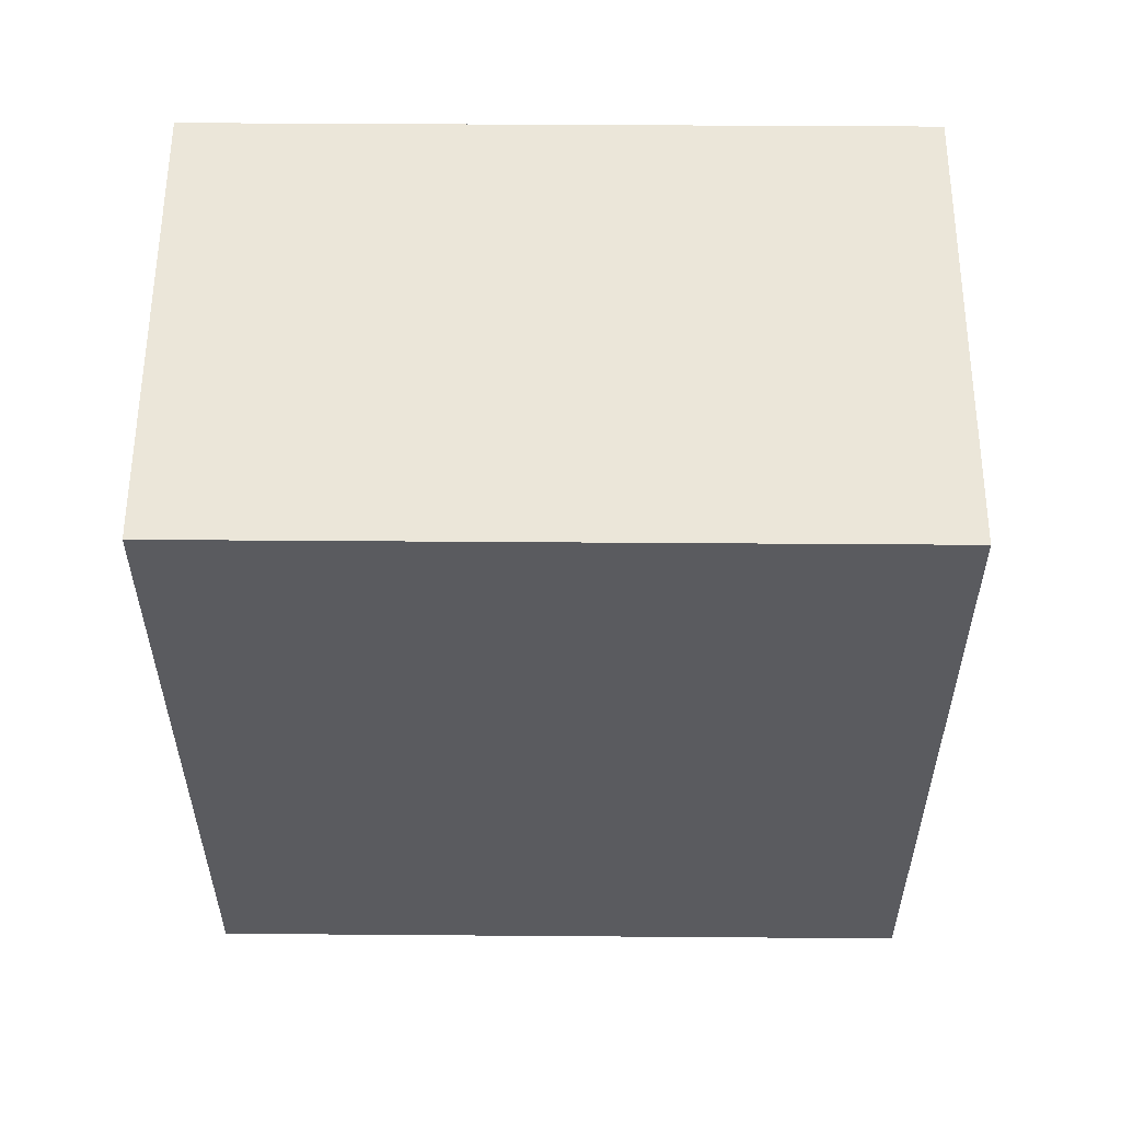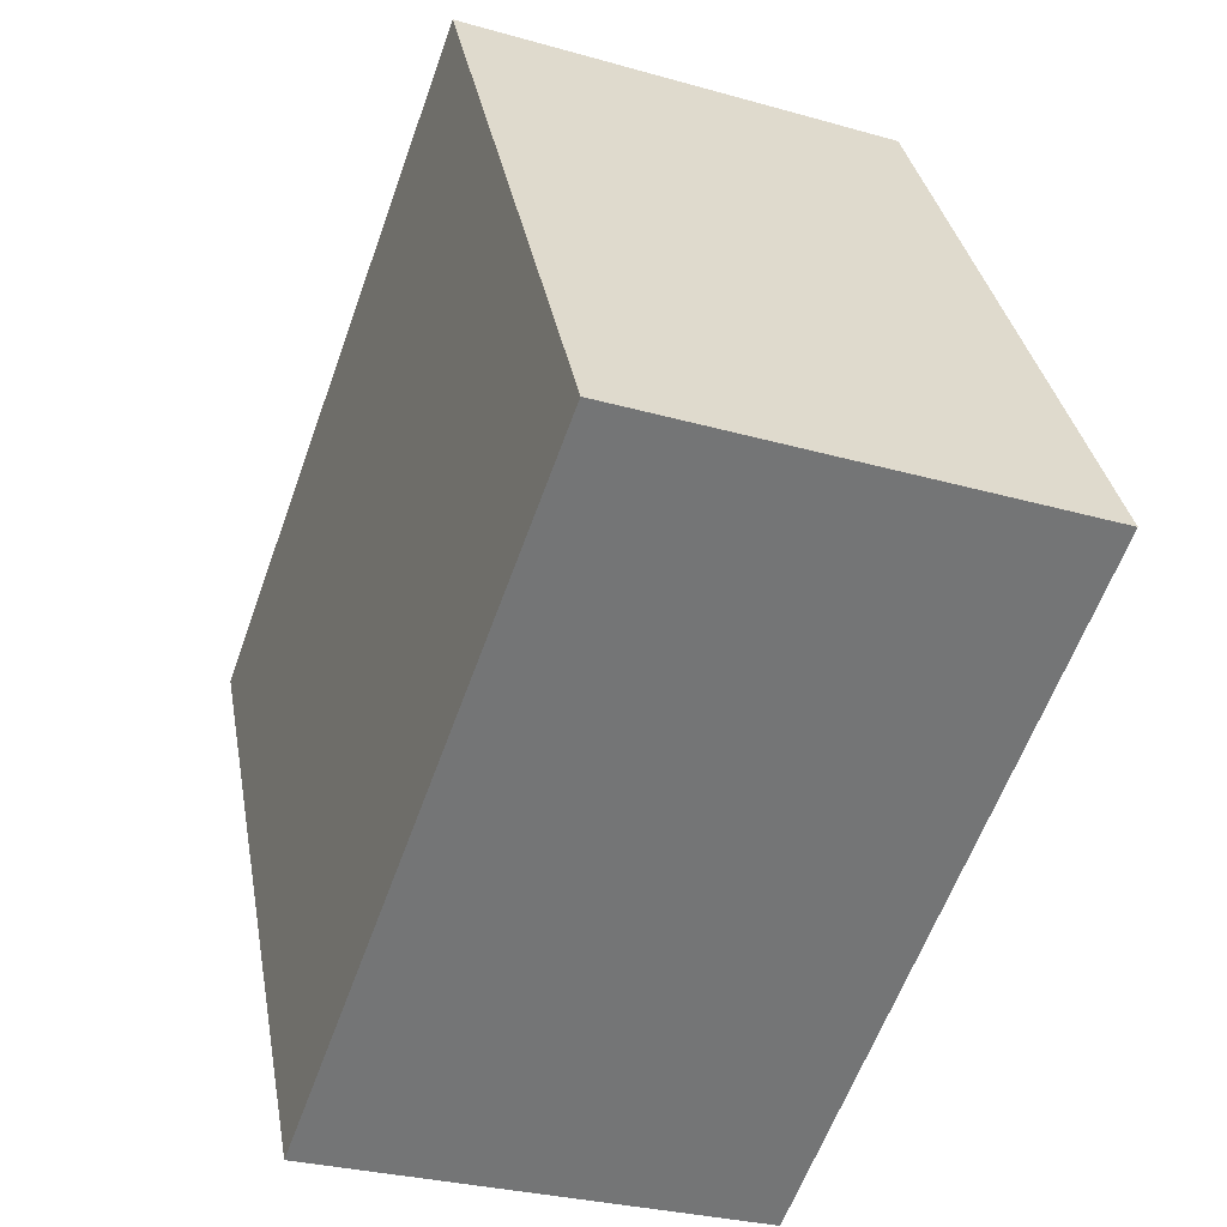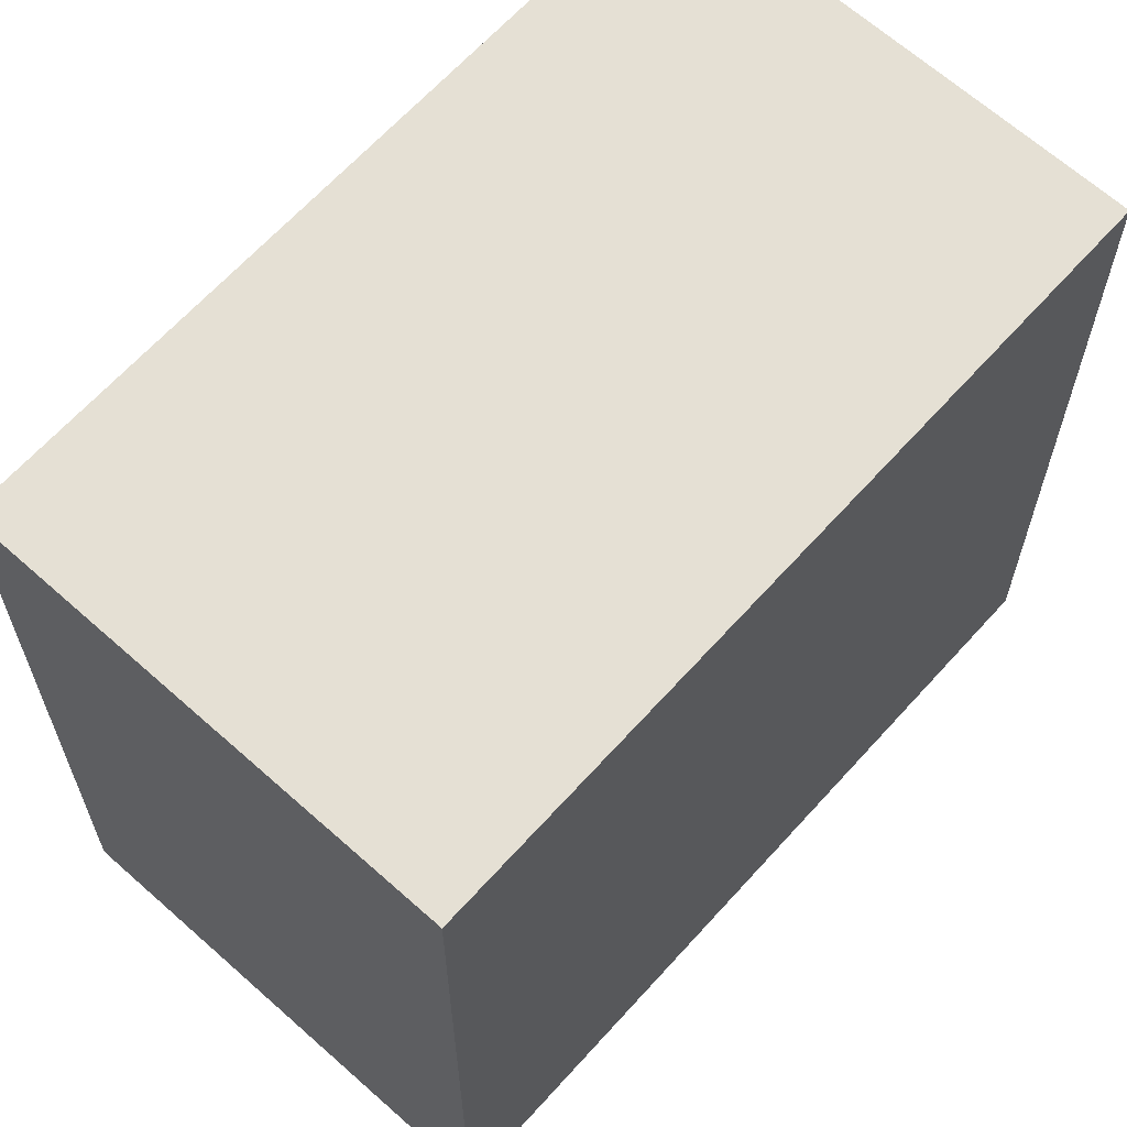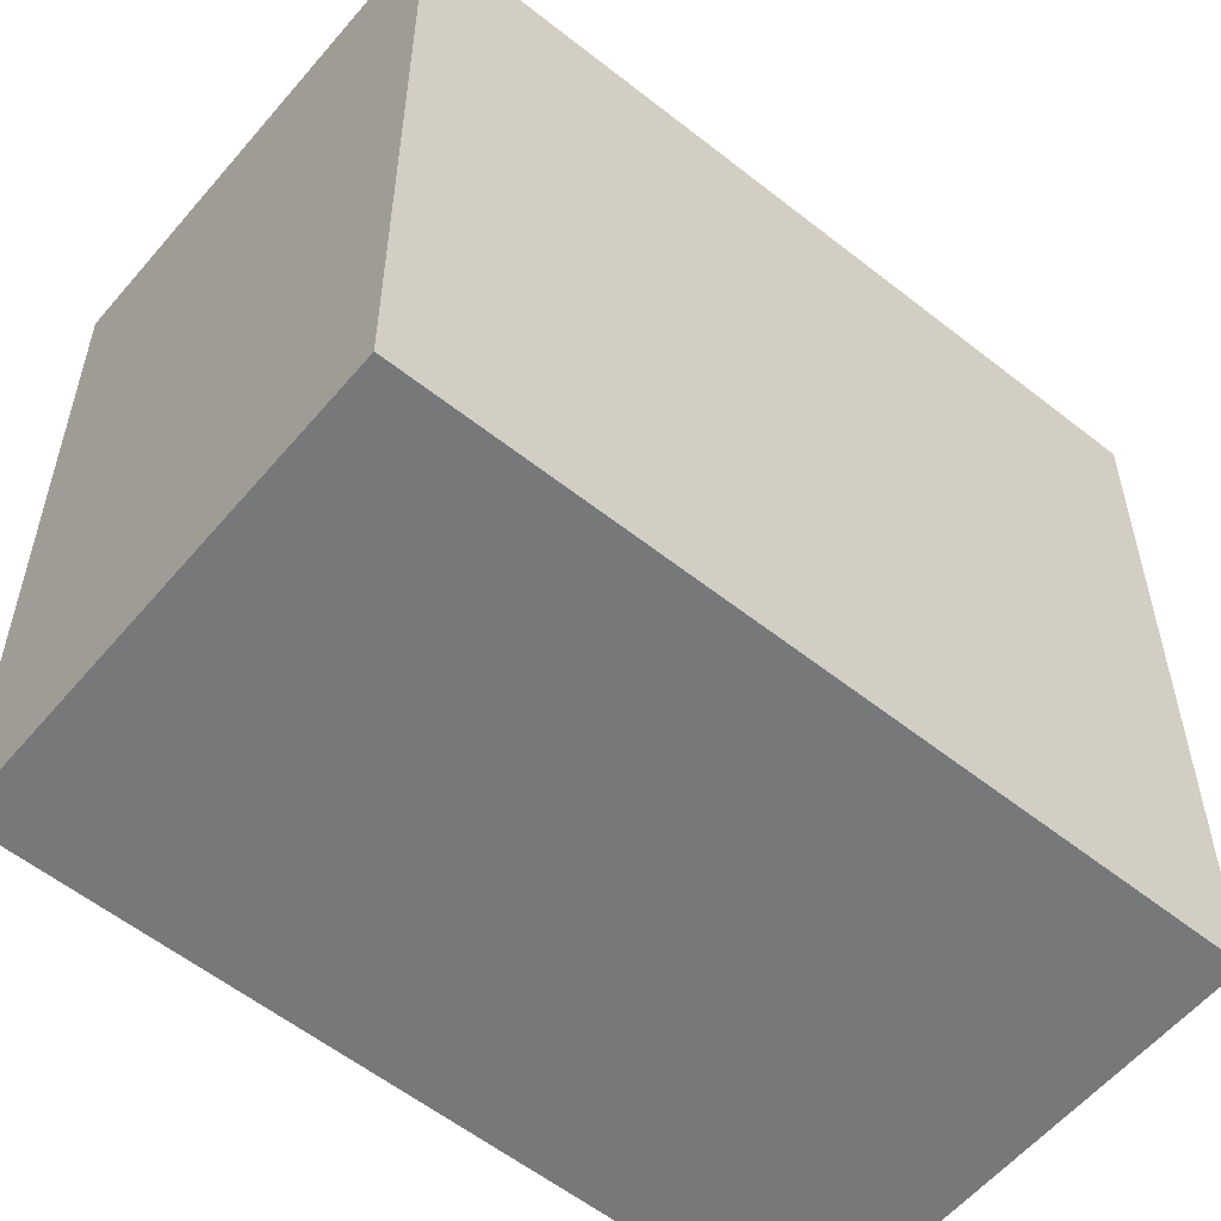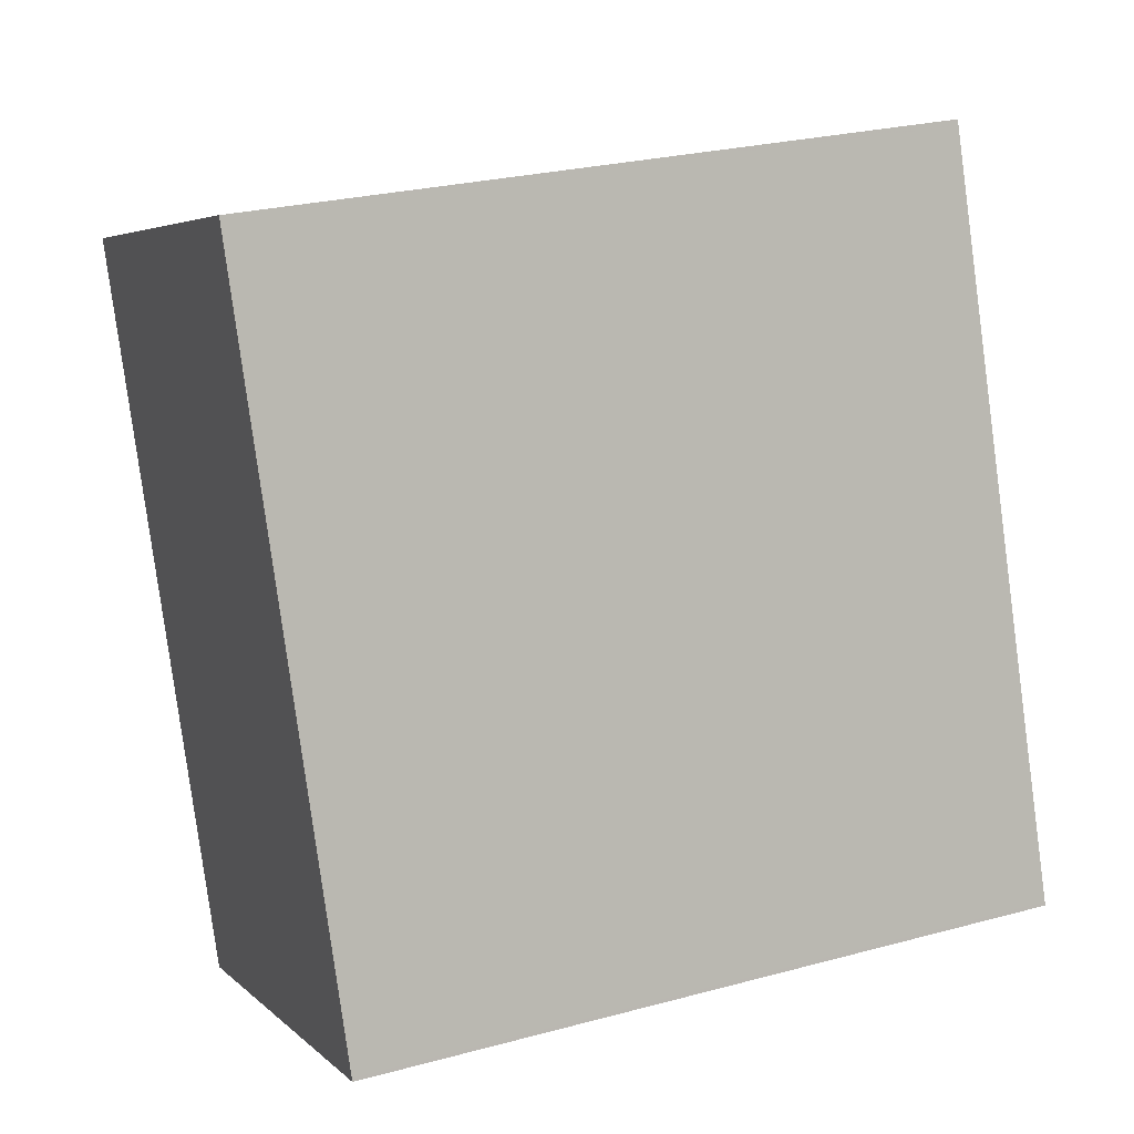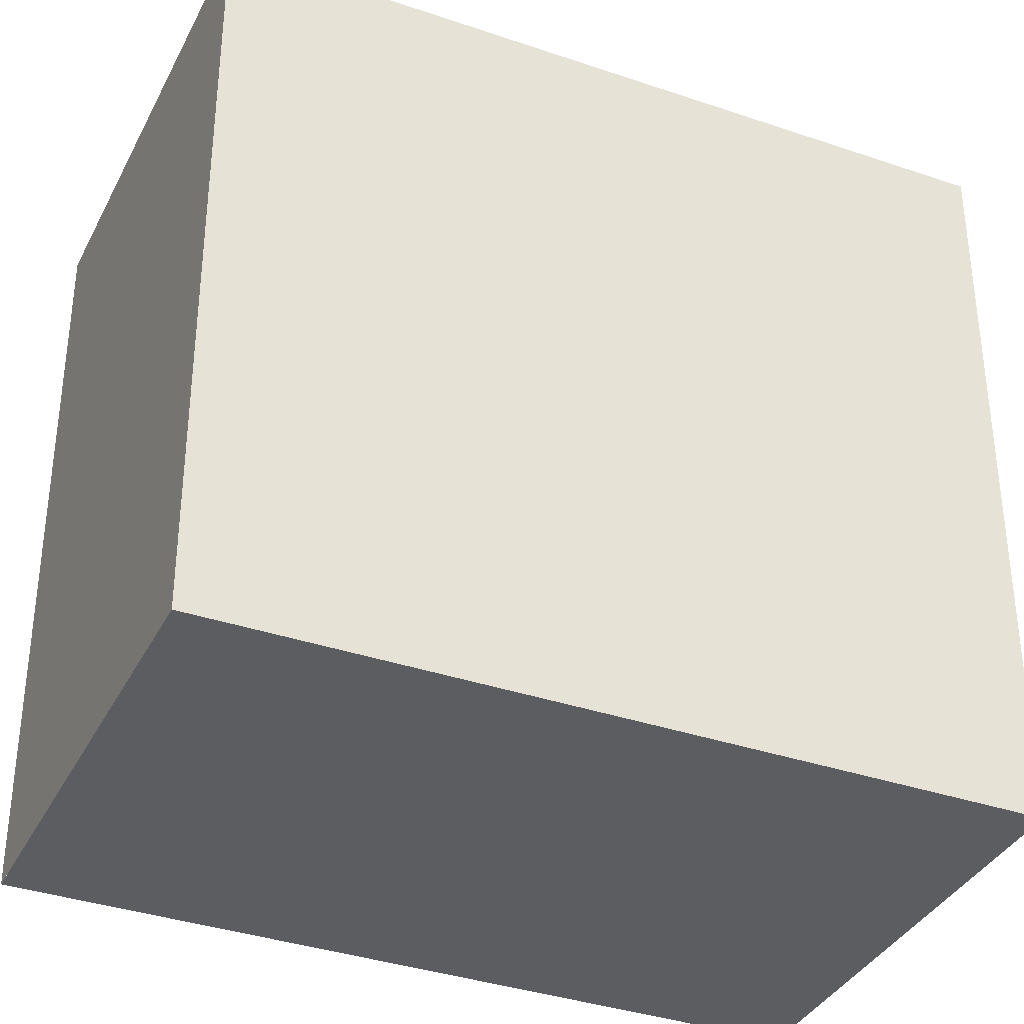
<metadata>
{"format":"obj","ext":"obj","renderer":"f3d","projection":"perspective","resolution":1024,"background":"white","views":[{"elev":36.8,"azim":-89.4,"up":"+Y"},{"elev":34.1,"azim":169.9,"up":"+Y"},{"elev":64.9,"azim":61.9,"up":"+Z"},{"elev":-57.3,"azim":70.4,"up":"+Z"},{"elev":26.4,"azim":67.1,"up":"+Y"},{"elev":-36.3,"azim":-94.1,"up":"+Z"}]}
</metadata>
<code>
v -44.87 -2324 8.739
v -39.57 -2322 8.675
v -36.41 -2331 8.646
v -41.72 -2332 8.71
v -36.43 -2330 8.646
v -41.73 -2332 8.71
v -39.54 -2322 8.675
v -44.84 -2324 8.739
v -41.68 -2332 8.709
v -44.79 -2324 8.738
v -44.81 -2324 8.739
v -39.57 -2322 8.675
v -36.45 -2330 8.646
v -39.59 -2322 8.676
v -36.67 -2330 8.648
v -36.69 -2330 8.649
v -41.92 -2332 8.711
v -38.03 -2330 8.665
v -37.79 -2331 8.662
v -40.91 -2322 8.692
v -38.4 -2331 8.67
v -38.64 -2331 8.672
v -41.5 -2323 8.699
v -41.66 -2332 8.709
v -36.44 -2331 8.646
v -41.98 -2332 8.712
v -40.93 -2322 8.692
v -37.78 -2331 8.662
v -41.53 -2323 8.699
v -38.38 -2331 8.67
v -44.81 -2324 8.739
v -44.87 -2324 8.739
v -44.87 -2324 1.776e-15
v -44.81 -2324 0
v -39.54 -2322 8.675
v -39.57 -2322 8.675
v -39.57 -2322 0
v -39.54 -2322 0
v -36.44 -2331 8.646
v -36.41 -2331 8.646
v -36.41 -2331 0
v -36.44 -2331 0
v -41.73 -2332 8.71
v -41.72 -2332 8.71
v -41.72 -2332 -1.776e-15
v -41.73 -2332 0
v -36.41 -2331 8.646
v -36.43 -2330 8.646
v -36.43 -2330 0
v -36.41 -2331 0
v -41.98 -2332 8.712
v -41.73 -2332 8.71
v -41.73 -2332 0
v -41.98 -2332 0
v -36.67 -2330 8.648
v -39.54 -2322 8.675
v -39.54 -2322 0
v -36.67 -2330 1.776e-15
v -44.87 -2324 8.739
v -44.84 -2324 8.739
v -44.84 -2324 0
v -44.87 -2324 1.776e-15
v -41.53 -2323 8.699
v -44.81 -2324 8.739
v -44.81 -2324 0
v -41.53 -2323 -1.776e-15
v -39.57 -2322 8.675
v -39.59 -2322 8.676
v -39.59 -2322 1.776e-15
v -39.57 -2322 0
v -36.43 -2330 8.646
v -36.67 -2330 8.648
v -36.67 -2330 1.776e-15
v -36.43 -2330 0
v -41.72 -2332 8.71
v -41.66 -2332 8.709
v -41.66 -2332 0
v -41.72 -2332 -1.776e-15
v -37.78 -2331 8.662
v -36.44 -2331 8.646
v -36.44 -2331 0
v -37.78 -2331 0
v -44.84 -2324 8.739
v -41.98 -2332 8.712
v -41.98 -2332 0
v -44.84 -2324 0
v -39.59 -2322 8.676
v -40.93 -2322 8.692
v -40.93 -2322 -1.776e-15
v -39.59 -2322 1.776e-15
v -38.38 -2331 8.67
v -37.78 -2331 8.662
v -37.78 -2331 0
v -38.38 -2331 0
v -40.93 -2322 8.692
v -41.53 -2323 8.699
v -41.53 -2323 -1.776e-15
v -40.93 -2322 -1.776e-15
v -41.66 -2332 8.709
v -38.38 -2331 8.67
v -38.38 -2331 0
v -41.66 -2332 0
v -44.87 -2324 0
v -39.57 -2322 0
v -36.41 -2331 0
v -41.72 -2332 0
f 29 27 20 23
f 21 19 28 30
f 23 20 18 22
f 26 8 10 17
f 10 8 1 11
f 16 12 7 15
f 14 2 7 12
f 15 5 13 16
f 22 18 19 21
f 18 16 13 19
f 20 12 16 18
f 21 9 17 22
f 22 17 10 23
f 24 4 6 9
f 13 5 3 25
f 17 9 6 26
f 27 14 12 20
f 19 13 25 28
f 23 10 11 29
f 30 24 9 21
f 32 33 34 31
f 36 37 38 35
f 40 41 42 39
f 44 45 46 43
f 48 49 50 47
f 52 53 54 51
f 56 57 58 55
f 60 61 62 59
f 64 65 66 63
f 68 69 70 67
f 72 73 74 71
f 76 77 78 75
f 80 81 82 79
f 84 85 86 83
f 88 89 90 87
f 92 93 94 91
f 96 97 98 95
f 100 101 102 99
f 104 105 106 103

</code>
